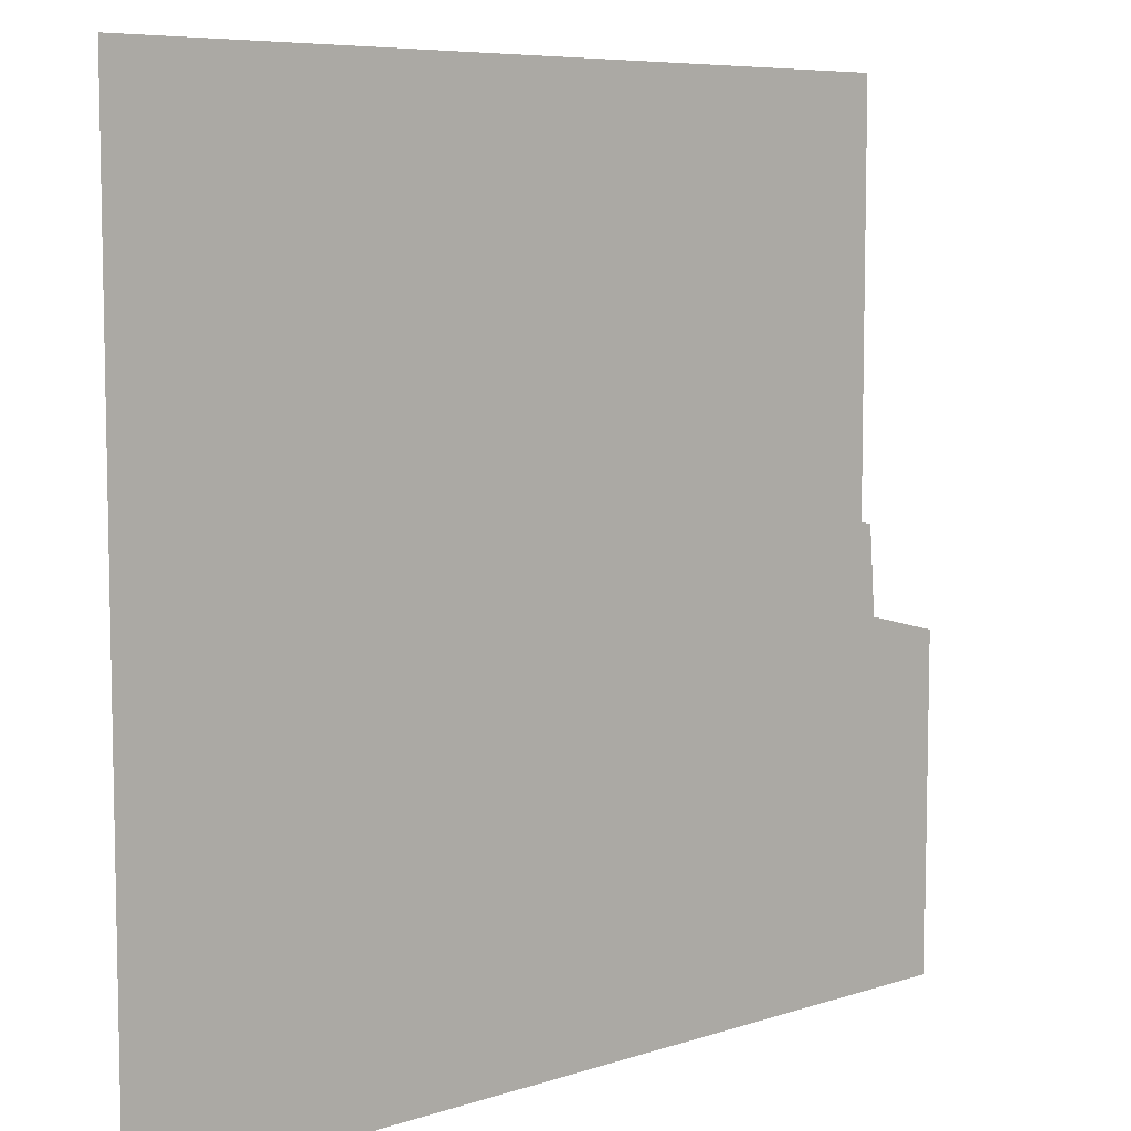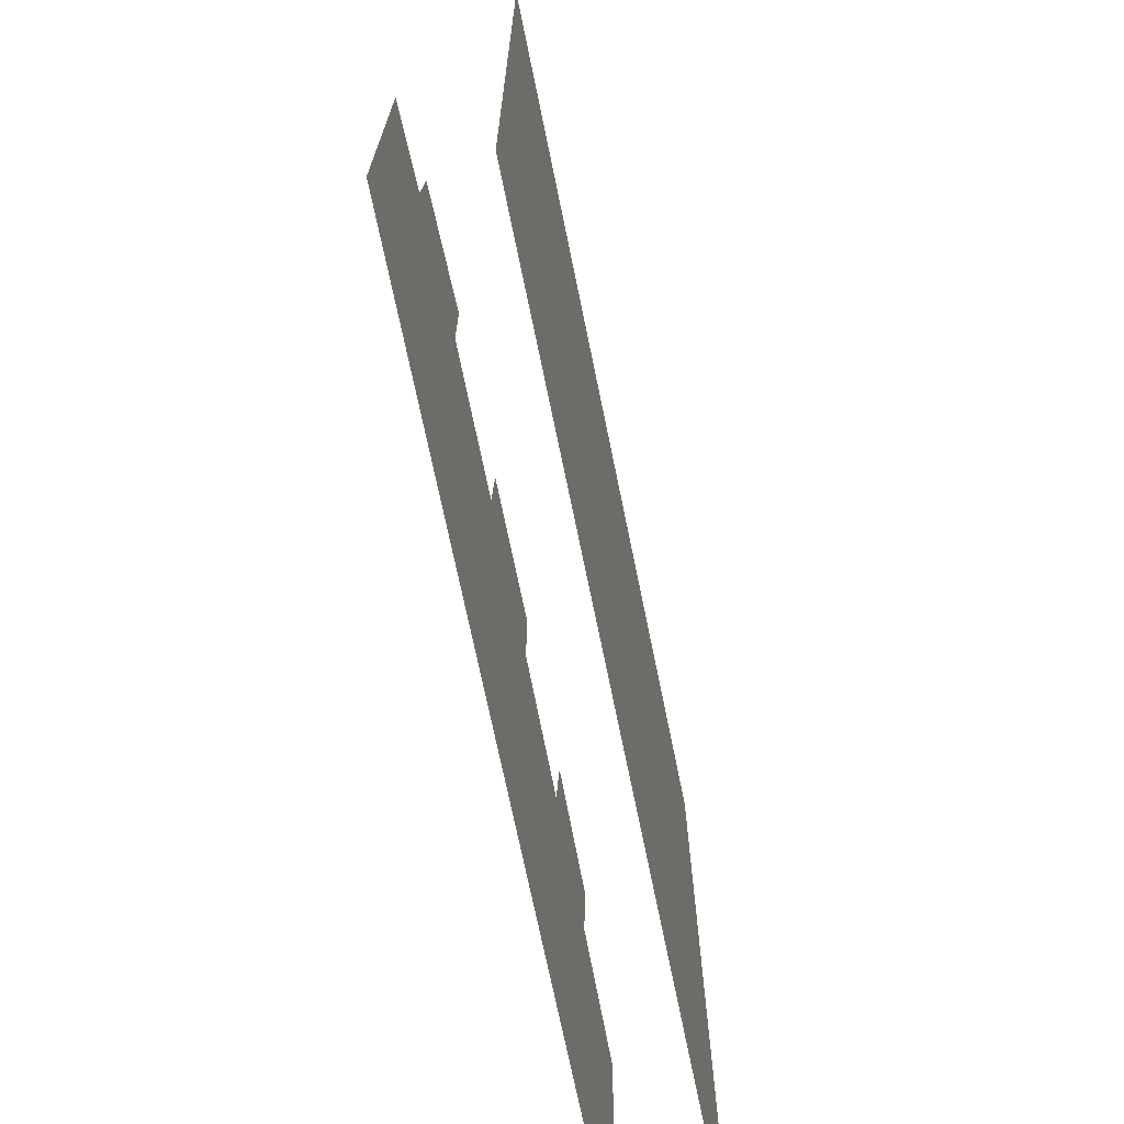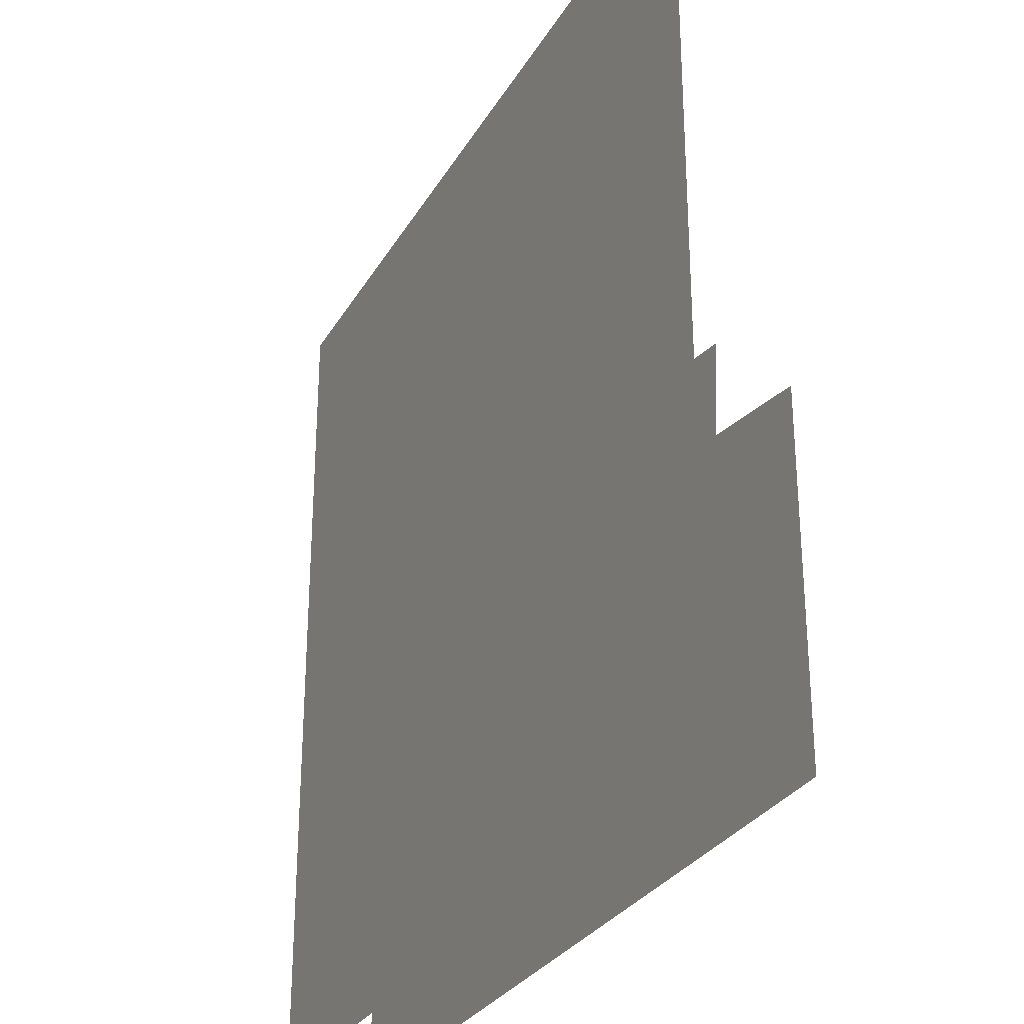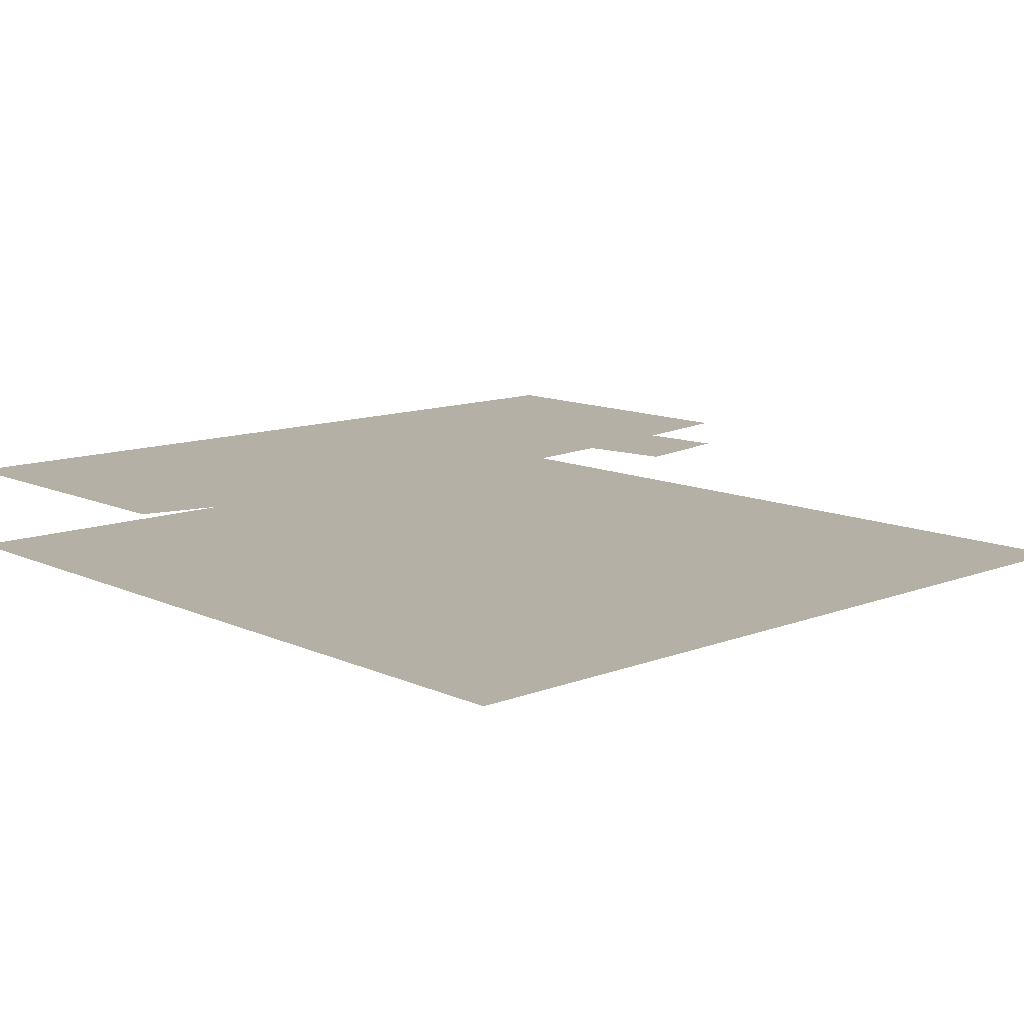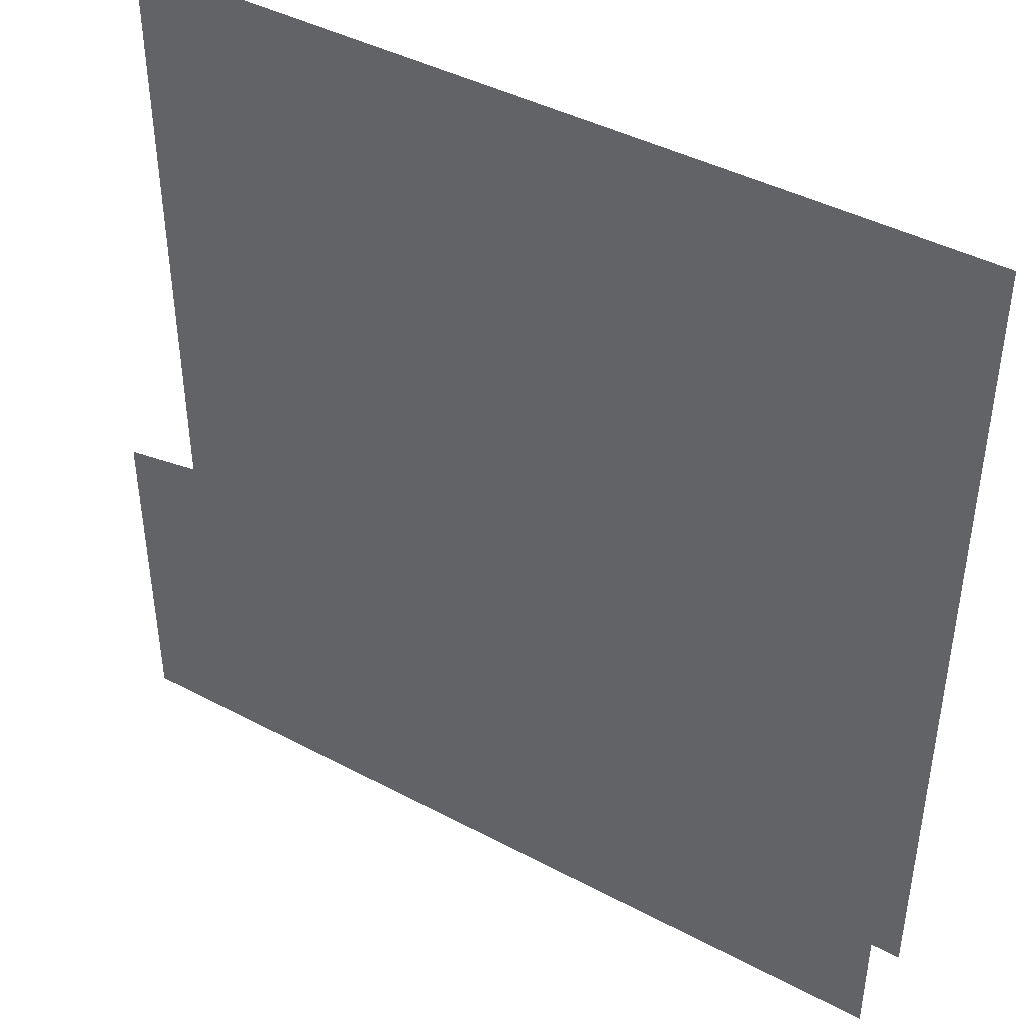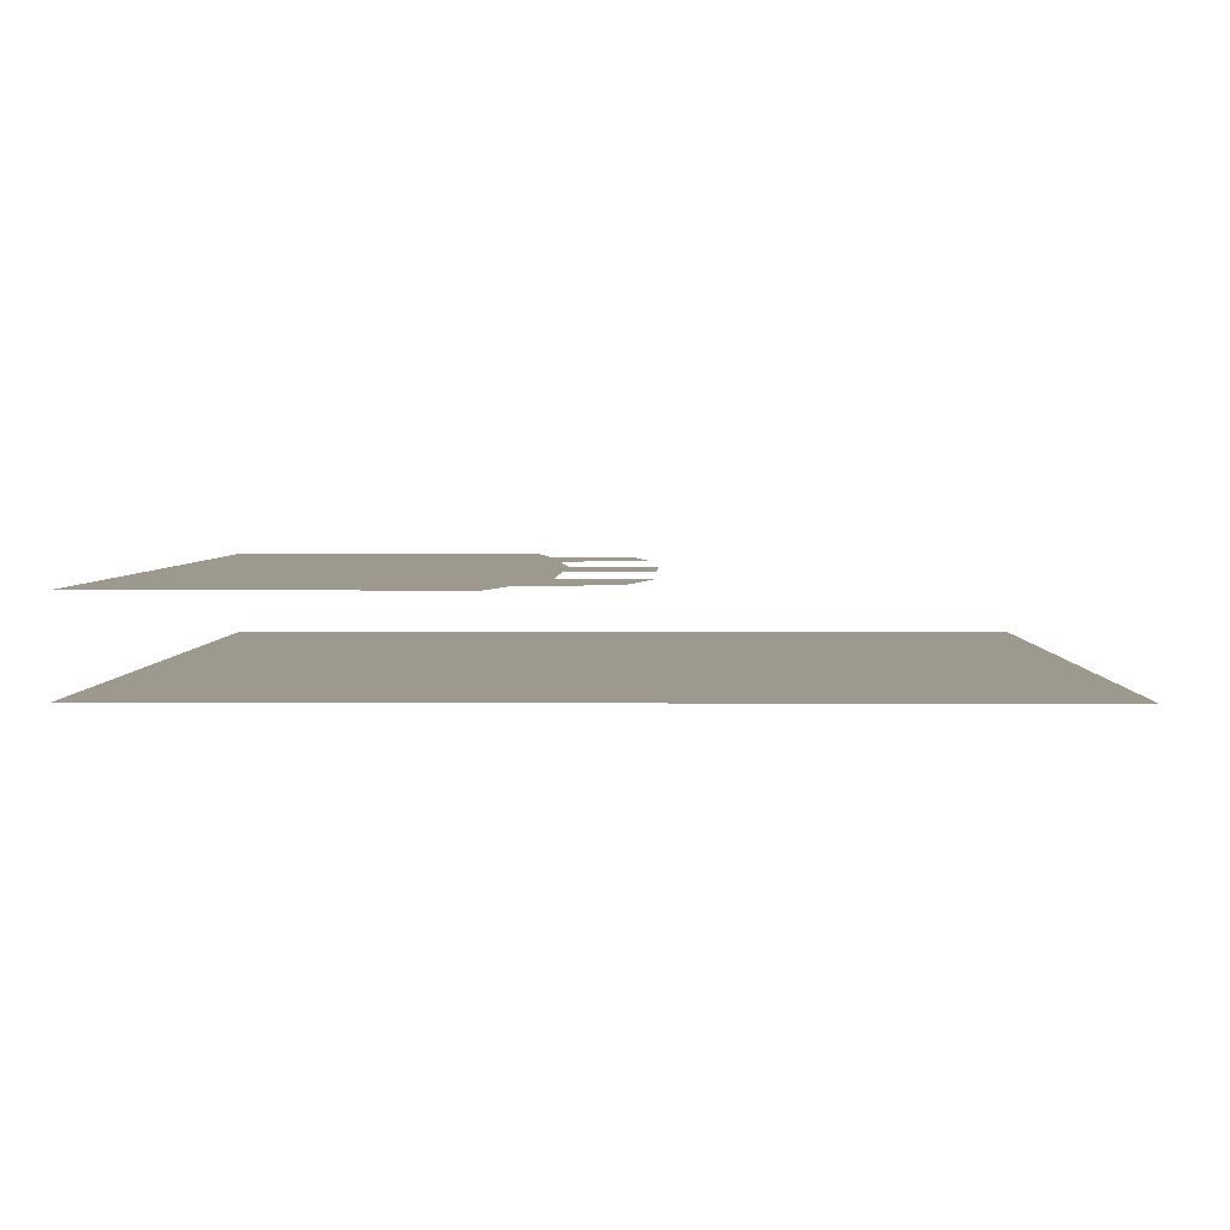
<metadata>
{"format":"obj","ext":"obj","renderer":"f3d","projection":"perspective","resolution":1024,"background":"white","views":[{"elev":7.2,"azim":137.3,"up":"+Z"},{"elev":-71.5,"azim":-78.4,"up":"+Z"},{"elev":-29.4,"azim":65.0,"up":"+Z"},{"elev":11.7,"azim":-42.7,"up":"+Y"},{"elev":42.8,"azim":-147.8,"up":"+Z"},{"elev":3.3,"azim":-88.8,"up":"+Y"}]}
</metadata>
<code>
v 0.2188 0.05469 -0.07031
v 0.5 0.05469 -0.5
v 0.3594 0.05469 -0.08594
v 0.2344 0.05469 0.03906
v 0.3672 0.05469 0.01562
v -0.09375 0.05469 -0.05469
v -0.5 0.05469 -0.5
v 0.07031 0.05469 -0.05469
v -0.08594 0.05469 0.04688
v 0.07031 0.05469 0.04688
v 0.5 0.05469 -0.1094
v -0.2578 0.05469 -0.05469
v -0.4062 0.05469 -0.08594
v -0.5 0.05469 -0.1094
v -0.3984 0.05469 0.01562
v -0.2578 0.05469 0.04688
v -0.5 -0.04688 -0.07031
v -0.5 -0.04688 -0.3047
v 0.5 -0.04688 -0.3047
v 0.5 -0.04688 -0.07031
v -0.5 -0.04688 0.125
v 0.5 -0.04688 0.125
v -0.5 -0.04688 0.5
v 0.5 -0.04688 0.5
v -0.5 -0.04688 -0.5
v 0.5 -0.04688 -0.5
f 1 2 3
f 1 3 4
f 4 3 5
f 6 7 2
f 6 2 8
f 6 8 9
f 9 8 10
f 3 2 11
f 8 2 1
f 12 7 6
f 7 12 13
f 7 13 14
f 15 13 12
f 15 12 16
f 17 18 19
f 17 19 20
f 17 20 21
f 21 20 22
f 21 22 23
f 23 22 24
f 18 25 26
f 18 26 19

</code>
